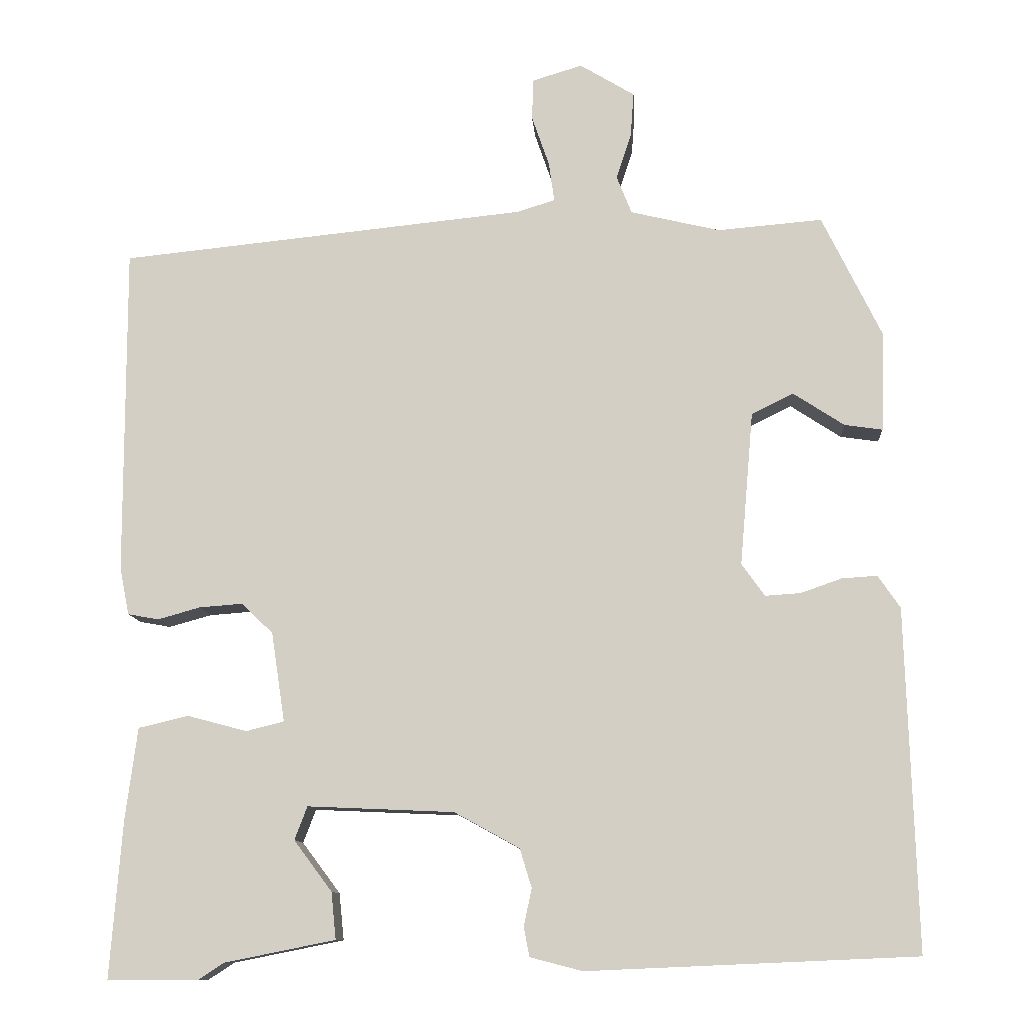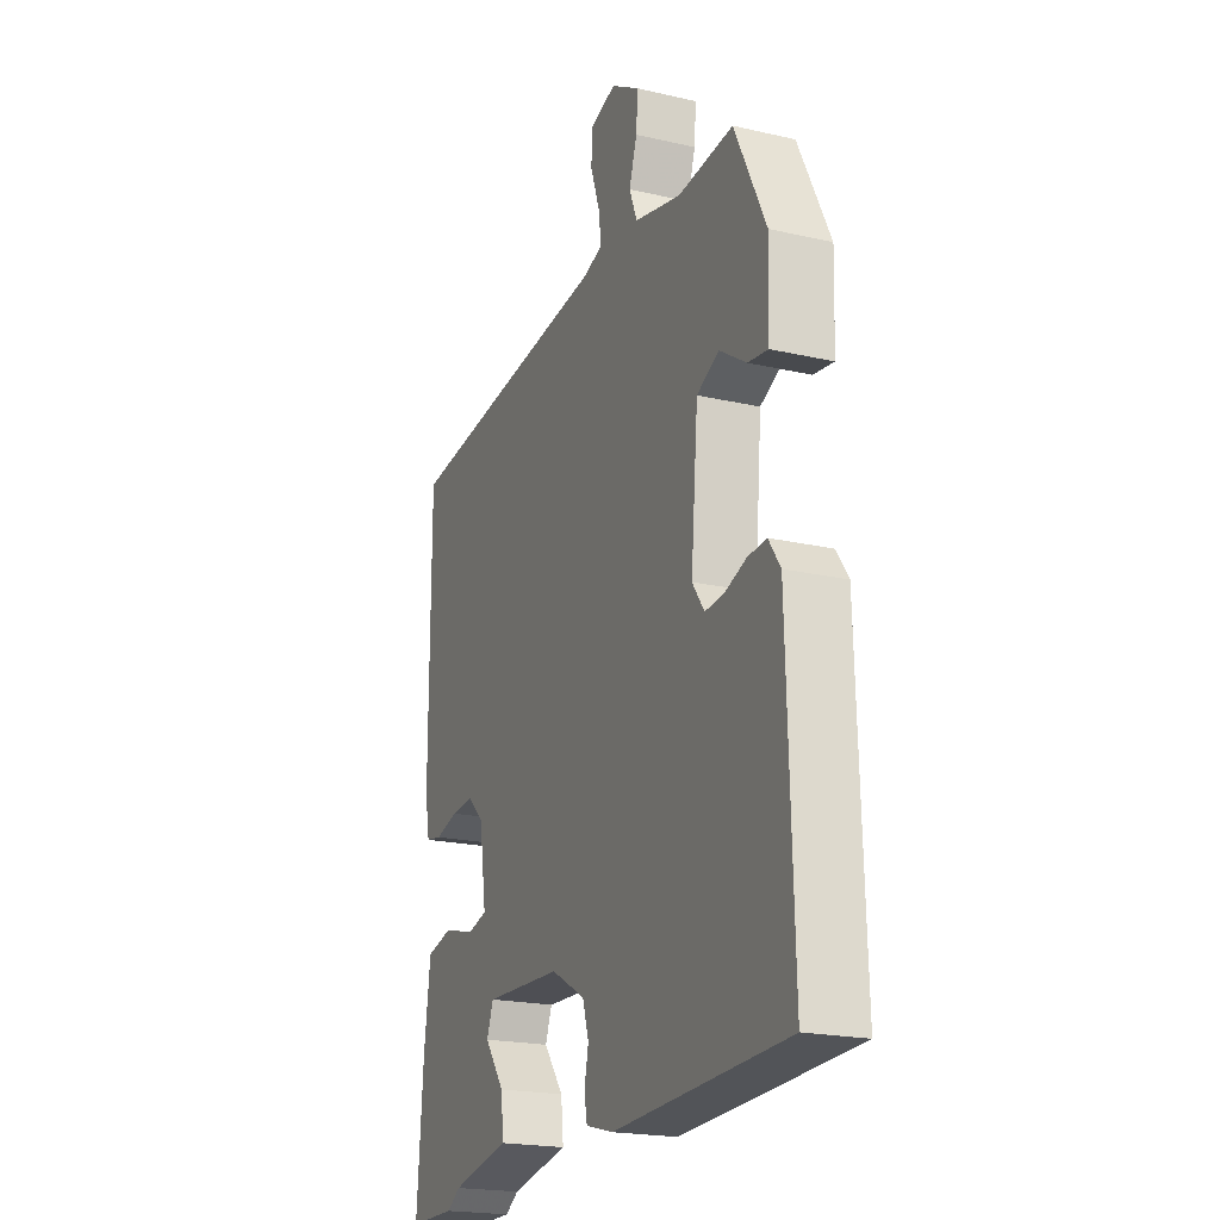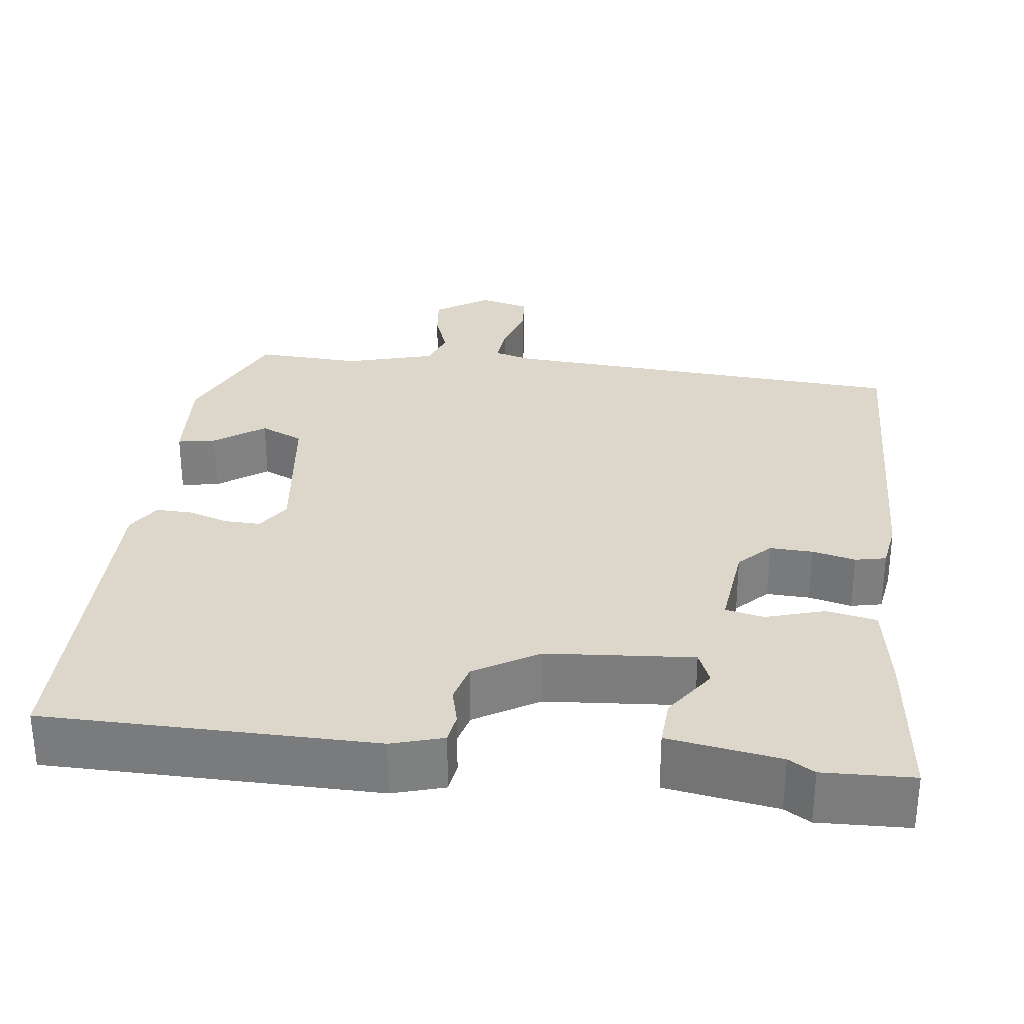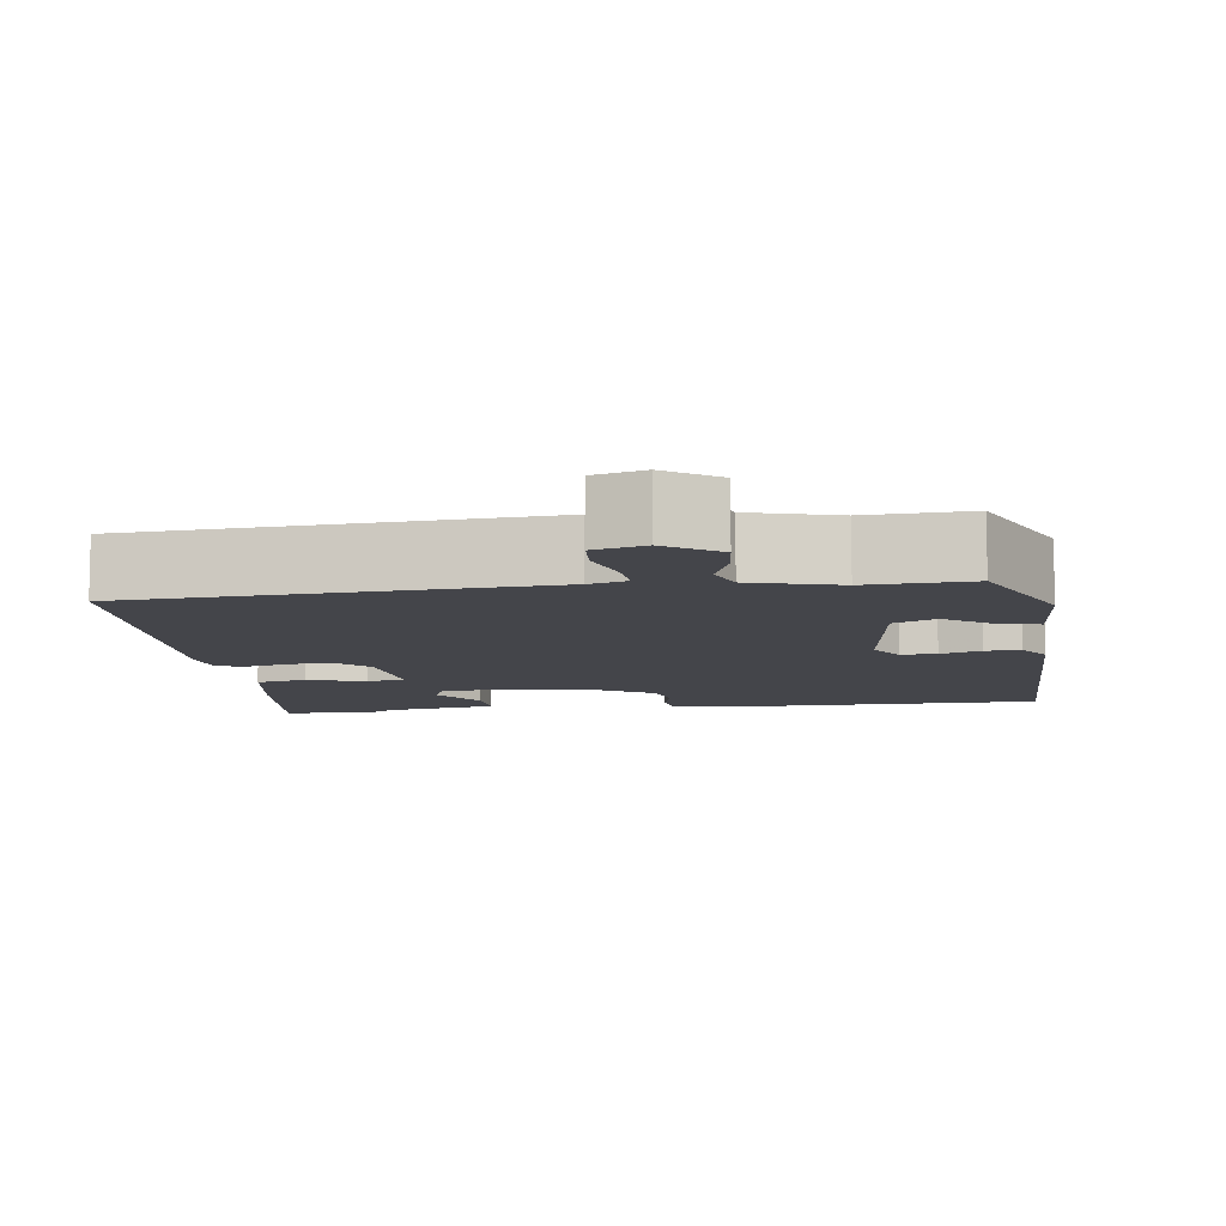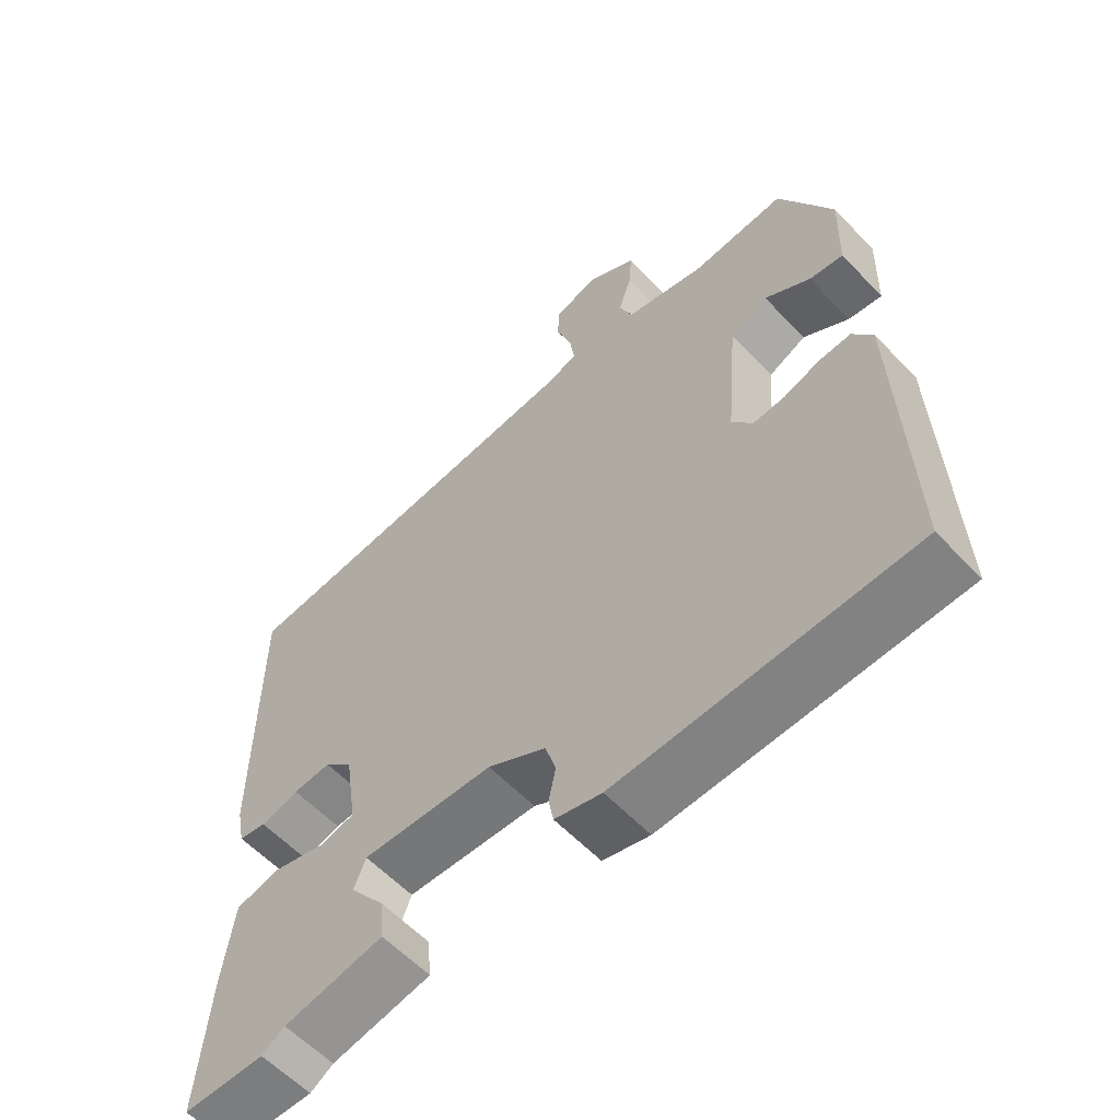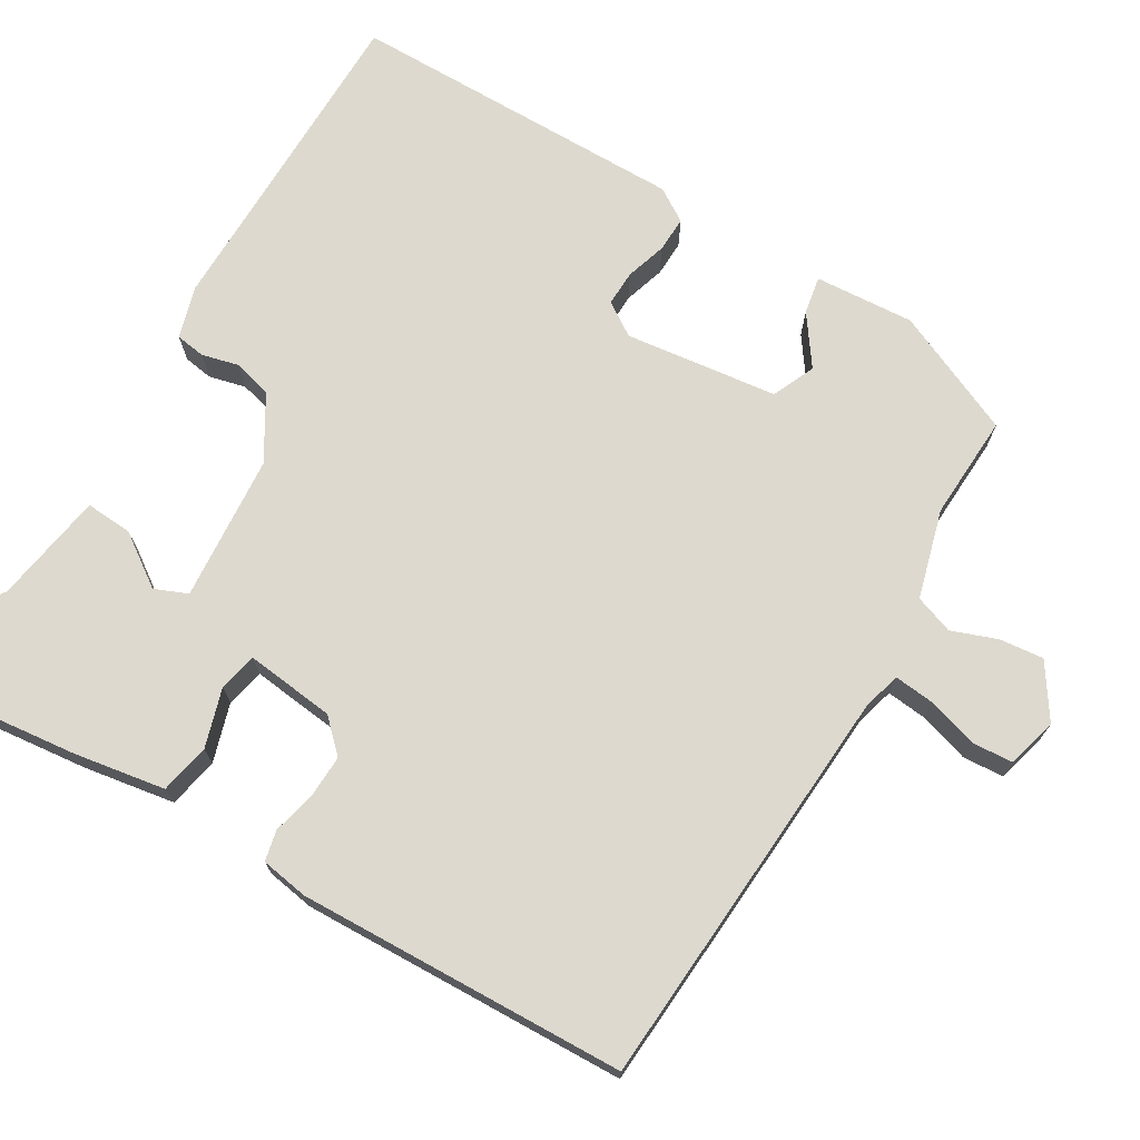
<metadata>
{"format":"obj","ext":"obj","renderer":"f3d","projection":"perspective","resolution":1024,"background":"white","views":[{"elev":-10.8,"azim":4.1,"up":"+Z"},{"elev":-20.6,"azim":67.4,"up":"+Z"},{"elev":30.5,"azim":-175.0,"up":"+Y"},{"elev":-9.2,"azim":5.6,"up":"+Y"},{"elev":-59.0,"azim":43.1,"up":"+Z"},{"elev":71.7,"azim":-61.3,"up":"+Y"}]}
</metadata>
<code>
v -0.515 0.07 0.435
v -0.001 0.07 0.487
v 0.047 0.07 0.502
v 0.04 0.07 0.552
v 0.018 0.07 0.616
v 0.02 0.07 0.668
v 0.083 0.07 0.687
v 0.152 0.07 0.645
v 0.148 0.07 0.589
v 0.129 0.07 0.531
v 0.148 0.07 0.483
v 0.261 0.07 0.456
v 0.393 0.07 0.467
v 0.468 0.07 0.313
v 0.464 0.07 0.187
v 0.416 0.07 0.194
v 0.352 0.07 0.236
v 0.299 0.07 0.21
v 0.282 0.07 0.016
v 0.311 0.07 -0.025
v 0.356 0.07 -0.022
v 0.407 0.07 -0.004
v 0.452 0.07 -0.001
v 0.48 0.07 -0.042
v 0.493 0.07 -0.471
v 0.079 0.07 -0.489
v 0.013 0.07 -0.472
v 0.006 0.07 -0.435
v 0.016 0.07 -0.388
v 0.001 0.07 -0.339
v -0.081 0.07 -0.294
v -0.266 0.07 -0.286
v -0.282 0.07 -0.328
v -0.234 0.07 -0.392
v -0.228 0.07 -0.451
v -0.368 0.07 -0.479
v -0.4 0.07 -0.5
v -0.514 0.07 -0.5
v -0.499 0.07 -0.302
v -0.484 0.07 -0.186
v -0.421 0.07 -0.171
v -0.346 0.07 -0.191
v -0.298 0.07 -0.179
v -0.315 0.07 -0.066
v -0.355 0.07 -0.028
v -0.409 0.07 -0.032
v -0.463 0.07 -0.047
v -0.502 0.07 -0.04
v -0.514 0.07 0.02
v -0.515 0 0.435
v -0.001 0 0.487
v 0.047 0 0.502
v 0.04 0 0.552
v 0.018 0 0.616
v 0.02 0 0.668
v 0.083 0 0.687
v 0.152 0 0.645
v 0.148 0 0.589
v 0.129 0 0.531
v 0.148 0 0.483
v 0.261 0 0.456
v 0.393 0 0.467
v 0.468 0 0.313
v 0.464 0 0.187
v 0.416 0 0.194
v 0.352 0 0.236
v 0.299 0 0.21
v 0.282 0 0.016
v 0.311 0 -0.025
v 0.356 0 -0.022
v 0.407 0 -0.004
v 0.452 0 -0.001
v 0.48 0 -0.042
v 0.493 0 -0.471
v 0.079 0 -0.489
v 0.013 0 -0.472
v 0.006 0 -0.435
v 0.016 0 -0.388
v 0.001 0 -0.339
v -0.081 0 -0.294
v -0.266 0 -0.286
v -0.282 0 -0.328
v -0.234 0 -0.392
v -0.228 0 -0.451
v -0.368 0 -0.479
v -0.4 0 -0.5
v -0.514 0 -0.5
v -0.499 0 -0.302
v -0.484 0 -0.186
v -0.421 0 -0.171
v -0.346 0 -0.191
v -0.298 0 -0.179
v -0.315 0 -0.066
v -0.355 0 -0.028
v -0.409 0 -0.032
v -0.463 0 -0.047
v -0.502 0 -0.04
v -0.514 0 0.02
f 46 47 48 49
f 45 46 49 1
f 44 45 1 2
f 43 44 2 3
f 39 40 41 42
f 39 42 43
f 36 37 38 39
f 36 39 43
f 33 34 35 36
f 32 33 36 43
f 31 32 43 3
f 26 27 28 29
f 26 29 30
f 25 26 30
f 21 22 23 24
f 20 21 24 25
f 19 20 25 30
f 14 15 16 17
f 12 13 14 17
f 11 12 17 18
f 7 8 9 10
f 5 6 7 10
f 4 5 10 11
f 3 4 11 18
f 19 30 31
f 3 18 19 31
f 98 97 96 95
f 50 98 95 94
f 51 50 94 93
f 52 51 93 92
f 91 90 89 88
f 92 91 88
f 88 87 86 85
f 92 88 85
f 85 84 83 82
f 92 85 82 81
f 52 92 81 80
f 78 77 76 75
f 79 78 75
f 79 75 74
f 73 72 71 70
f 74 73 70 69
f 79 74 69 68
f 66 65 64 63
f 66 63 62 61
f 67 66 61 60
f 59 58 57 56
f 59 56 55 54
f 60 59 54 53
f 67 60 53 52
f 80 79 68
f 80 68 67 52
f 1 50 51 2
f 2 51 52 3
f 3 52 53 4
f 4 53 54 5
f 5 54 55 6
f 6 55 56 7
f 7 56 57 8
f 8 57 58 9
f 9 58 59 10
f 10 59 60 11
f 11 60 61 12
f 12 61 62 13
f 13 62 63 14
f 14 63 64 15
f 15 64 65 16
f 16 65 66 17
f 17 66 67 18
f 18 67 68 19
f 19 68 69 20
f 20 69 70 21
f 21 70 71 22
f 22 71 72 23
f 23 72 73 24
f 24 73 74 25
f 25 74 75 26
f 26 75 76 27
f 27 76 77 28
f 28 77 78 29
f 29 78 79 30
f 30 79 80 31
f 31 80 81 32
f 32 81 82 33
f 33 82 83 34
f 34 83 84 35
f 35 84 85 36
f 36 85 86 37
f 37 86 87 38
f 38 87 88 39
f 39 88 89 40
f 40 89 90 41
f 41 90 91 42
f 42 91 92 43
f 43 92 93 44
f 44 93 94 45
f 45 94 95 46
f 46 95 96 47
f 47 96 97 48
f 48 97 98 49
f 49 98 50 1

</code>
